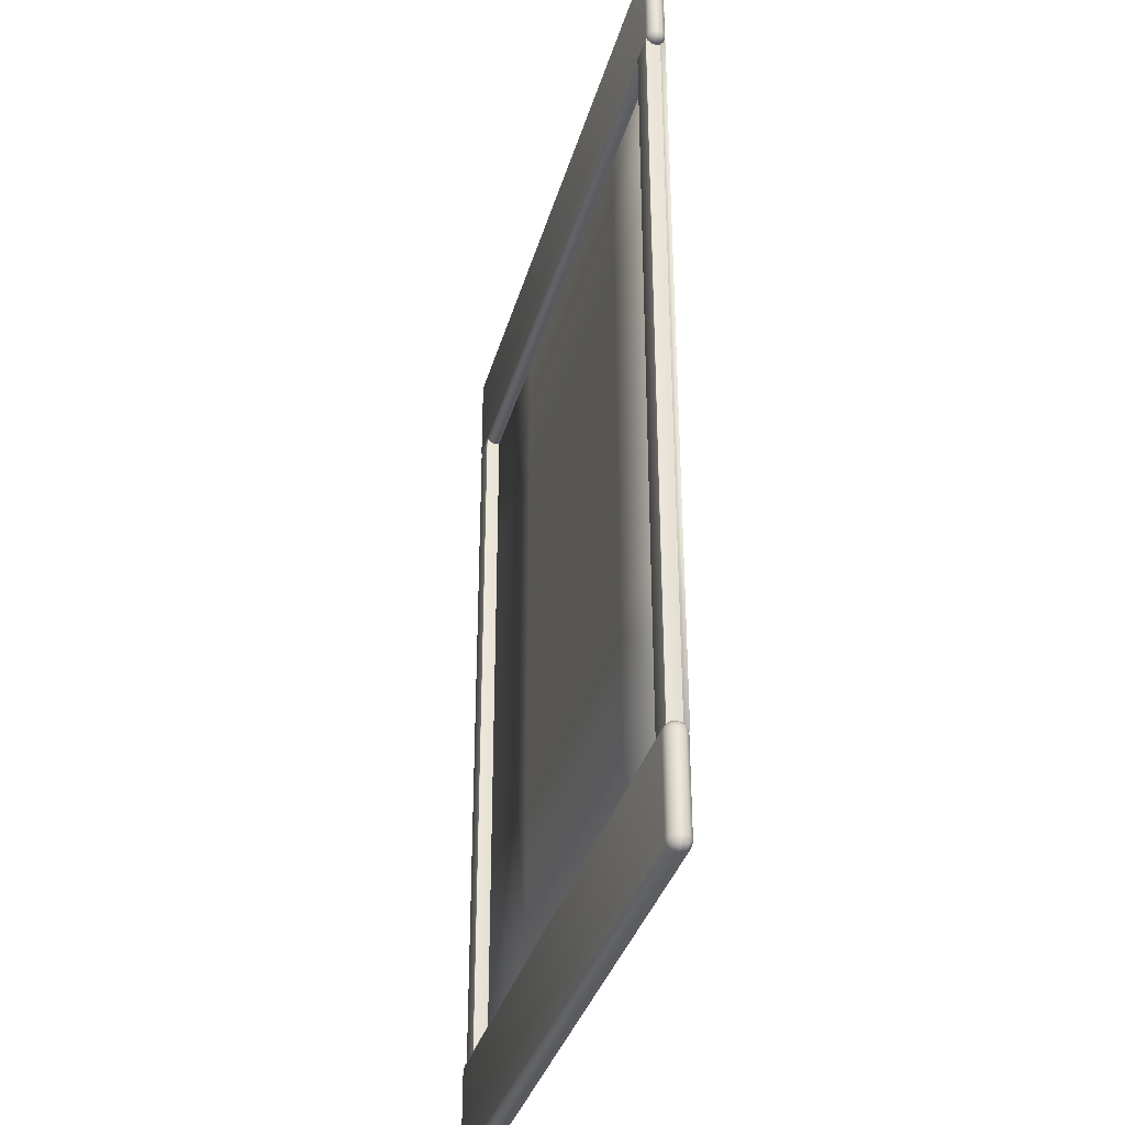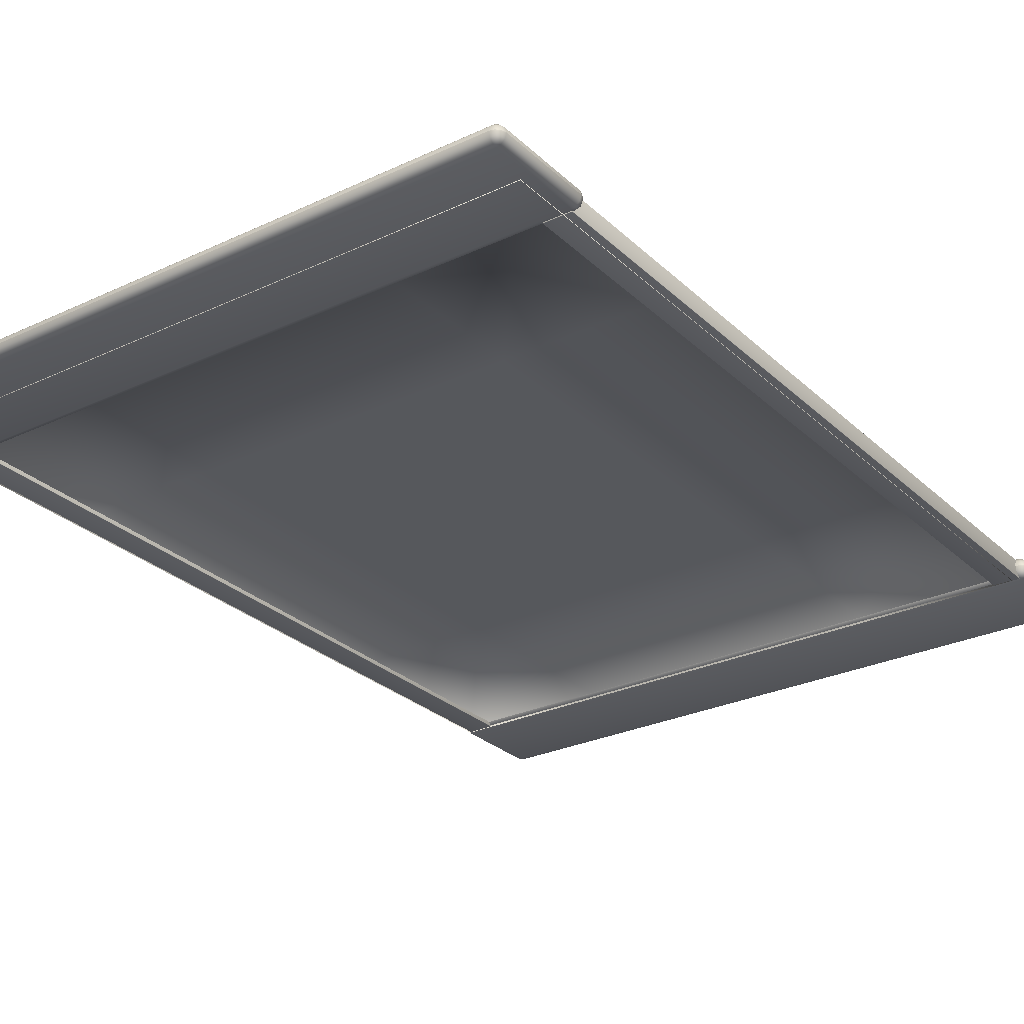
<metadata>
{"format":"obj","ext":"obj","renderer":"f3d","projection":"perspective","resolution":1024,"background":"white","views":[{"elev":-35.4,"azim":-105.2,"up":"+Z"},{"elev":-27.7,"azim":35.7,"up":"+Y"}]}
</metadata>
<code>
v  -68.33 0.7449 37.38
v  -68.33 0.7449 73.52
v  -39.54 0.7449 73.52
v  -39.54 0.7449 37.38
v  -10.74 0.7449 73.52
v  -10.74 0.7449 37.38
v  18.05 0.7449 73.52
v  18.05 0.7449 37.38
v  46.84 0.7449 73.52
v  46.84 0.7449 37.38
v  -68.33 0.7449 1.241
v  -39.54 0.7449 1.241
v  -10.74 0.7449 1.241
v  18.05 0.7449 1.241
v  46.84 0.7449 1.241
v  -68.33 0.7449 -34.9
v  -39.54 0.7449 -34.9
v  -10.74 0.7449 -34.9
v  18.05 0.7449 -34.9
v  46.84 0.7449 -34.9
v  -68.33 0.7449 -71.04
v  -39.54 0.7449 -71.04
v  -10.74 0.7449 -71.04
v  18.05 0.7449 -71.04
v  46.84 0.7449 -71.04
v  -68.33 -0.1116 37.38
v  -68.33 -0.1116 73.52
v  -39.54 -0.1116 73.52
v  -10.74 -0.1116 73.52
v  18.05 -0.1116 73.52
v  46.84 -0.1116 73.52
v  46.84 -0.1116 37.38
v  46.84 -0.1116 1.241
v  46.84 -0.1116 -34.9
v  46.84 -0.1116 -71.04
v  18.05 -0.1116 -71.04
v  -10.74 -0.1116 -71.04
v  -39.54 -0.1116 -71.04
v  -68.33 -0.1116 -71.04
v  -68.33 -0.1116 -34.9
v  -68.33 -0.1116 1.241
o Plane001
g Plane001
f 1 2 3 4
f 4 3 5 6
f 6 5 7 8
f 8 7 9 10
f 11 1 4 12
f 12 4 6 13
f 13 6 8 14
f 14 8 10 15
f 16 11 12 17
f 17 12 13 18
f 18 13 14 19
f 19 14 15 20
f 21 16 17 22
f 22 17 18 23
f 23 18 19 24
f 24 19 20 25
f 26 27 2 1
f 27 28 3 2
f 28 29 5 3
f 29 30 7 5
f 30 31 9 7
f 31 32 10 9
f 32 33 15 10
f 33 34 20 15
f 34 35 25 20
f 35 36 24 25
f 36 37 23 24
f 37 38 22 23
f 38 39 21 22
f 39 40 16 21
f 40 41 11 16
f 41 26 1 11
v  -68.08 3.854 -88.08
v  -68.08 3.854 -71.92
v  48.08 3.854 -71.92
v  48.08 3.854 -88.08
v  -68.08 3.597 -89.04
v  -68.56 3.597 -88.91
v  -68.91 3.597 -88.56
v  -69.04 3.597 -88.08
v  -69.04 3.597 -71.92
v  -68.91 3.597 -71.44
v  -68.56 3.597 -71.09
v  -68.08 3.597 -70.96
v  48.08 3.597 -70.96
v  48.56 3.597 -71.09
v  48.91 3.597 -71.44
v  49.04 3.597 -71.92
v  49.04 3.597 -88.08
v  48.91 3.597 -88.56
v  48.56 3.597 -88.91
v  48.08 3.597 -89.04
v  -68.08 2.894 -89.74
v  -68.91 2.894 -89.52
v  -69.52 2.894 -88.91
v  -69.74 2.894 -88.08
v  -69.74 2.894 -71.92
v  -69.52 2.894 -71.09
v  -68.91 2.894 -70.48
v  -68.08 2.894 -70.26
v  48.08 2.894 -70.26
v  48.91 2.894 -70.48
v  49.52 2.894 -71.09
v  49.74 2.894 -71.92
v  49.74 2.894 -88.08
v  49.52 2.894 -88.91
v  48.91 2.894 -89.52
v  48.08 2.894 -89.74
v  -68.08 1.935 -90
v  -69.04 1.935 -89.74
v  -69.74 1.935 -89.04
v  -70 1.935 -88.08
v  -70 1.935 -71.92
v  -69.74 1.935 -70.96
v  -69.04 1.935 -70.26
v  -68.08 1.935 -70
v  48.08 1.935 -70
v  49.04 1.935 -70.26
v  49.74 1.935 -70.96
v  50 1.935 -71.92
v  50 1.935 -88.08
v  49.74 1.935 -89.04
v  49.04 1.935 -89.74
v  48.08 1.935 -90
v  -68.08 1.925 -90
v  -69.04 1.925 -89.74
v  -69.74 1.925 -89.04
v  -70 1.925 -88.08
v  -70 1.925 -71.92
v  -69.74 1.925 -70.96
v  -69.04 1.925 -70.26
v  -68.08 1.925 -70
v  48.08 1.925 -70
v  49.04 1.925 -70.26
v  49.74 1.925 -70.96
v  50 1.925 -71.92
v  50 1.925 -88.08
v  49.74 1.925 -89.04
v  49.04 1.925 -89.74
v  48.08 1.925 -90
v  -68.08 0.9647 -89.74
v  -68.91 0.9647 -89.52
v  -69.52 0.9647 -88.91
v  -69.74 0.9647 -88.08
v  -69.74 0.9647 -71.92
v  -69.52 0.9647 -71.09
v  -68.91 0.9647 -70.48
v  -68.08 0.9647 -70.26
v  48.08 0.9647 -70.26
v  48.91 0.9647 -70.48
v  49.52 0.9647 -71.09
v  49.74 0.9647 -71.92
v  49.74 0.9647 -88.08
v  49.52 0.9647 -88.91
v  48.91 0.9647 -89.52
v  48.08 0.9647 -89.74
v  -68.08 0.2622 -89.04
v  -68.56 0.2622 -88.91
v  -68.91 0.2622 -88.56
v  -69.04 0.2622 -88.08
v  -69.04 0.2622 -71.92
v  -68.91 0.2622 -71.44
v  -68.56 0.2622 -71.09
v  -68.08 0.2622 -70.96
v  48.08 0.2622 -70.96
v  48.56 0.2622 -71.09
v  48.91 0.2622 -71.44
v  49.04 0.2622 -71.92
v  49.04 0.2622 -88.08
v  48.91 0.2622 -88.56
v  48.56 0.2622 -88.91
v  48.08 0.2622 -89.04
v  -68.08 0.005 -88.08
v  -68.08 0.005 -71.92
v  48.08 0.005 -71.92
v  48.08 0.005 -88.08
o ChamferBox001
g ChamferBox001
f 42 43 44 45
f 42 46 47
f 42 47 48
f 42 48 49
f 42 49 50 43
f 43 50 51
f 43 51 52
f 43 52 53
f 43 53 54 44
f 44 54 55
f 44 55 56
f 44 56 57
f 44 57 58 45
f 45 58 59
f 45 59 60
f 45 60 61
f 45 61 46 42
f 46 62 63 47
f 47 63 64 48
f 48 64 65 49
f 49 65 66 50
f 50 66 67 51
f 51 67 68 52
f 52 68 69 53
f 53 69 70 54
f 54 70 71 55
f 55 71 72 56
f 56 72 73 57
f 57 73 74 58
f 58 74 75 59
f 59 75 76 60
f 60 76 77 61
f 61 77 62 46
f 62 78 79 63
f 63 79 80 64
f 64 80 81 65
f 65 81 82 66
f 66 82 83 67
f 67 83 84 68
f 68 84 85 69
f 69 85 86 70
f 70 86 87 71
f 71 87 88 72
f 72 88 89 73
f 73 89 90 74
f 74 90 91 75
f 75 91 92 76
f 76 92 93 77
f 77 93 78 62
f 78 94 95 79
f 79 95 96 80
f 80 96 97 81
f 81 97 98 82
f 82 98 99 83
f 83 99 100 84
f 84 100 101 85
f 85 101 102 86
f 86 102 103 87
f 87 103 104 88
f 88 104 105 89
f 89 105 106 90
f 90 106 107 91
f 91 107 108 92
f 92 108 109 93
f 93 109 94 78
f 94 110 111 95
f 95 111 112 96
f 96 112 113 97
f 97 113 114 98
f 98 114 115 99
f 99 115 116 100
f 100 116 117 101
f 101 117 118 102
f 102 118 119 103
f 103 119 120 104
f 104 120 121 105
f 105 121 122 106
f 106 122 123 107
f 107 123 124 108
f 108 124 125 109
f 109 125 110 94
f 110 126 127 111
f 111 127 128 112
f 112 128 129 113
f 113 129 130 114
f 114 130 131 115
f 115 131 132 116
f 116 132 133 117
f 117 133 134 118
f 118 134 135 119
f 119 135 136 120
f 120 136 137 121
f 121 137 138 122
f 122 138 139 123
f 123 139 140 124
f 124 140 141 125
f 125 141 126 110
f 126 142 127
f 127 142 128
f 128 142 129
f 129 142 143 130
f 130 143 131
f 131 143 132
f 132 143 133
f 133 143 144 134
f 134 144 135
f 135 144 136
f 136 144 137
f 137 144 145 138
f 138 145 139
f 139 145 140
f 140 145 141
f 141 145 142 126
f 145 144 143 142
v  -68.38 3.255 64.2
v  -68.38 3.255 80.96
v  48.38 3.255 80.96
v  48.38 3.255 64.2
v  -68.38 3.038 63.39
v  -68.78 3.038 63.5
v  -69.08 3.038 63.79
v  -69.19 3.038 64.2
v  -69.19 3.038 80.96
v  -69.08 3.038 81.36
v  -68.78 3.038 81.66
v  -68.38 3.038 81.77
v  48.38 3.038 81.77
v  48.78 3.038 81.66
v  49.08 3.038 81.36
v  49.19 3.038 80.96
v  49.19 3.038 64.2
v  49.08 3.038 63.79
v  48.78 3.038 63.5
v  48.38 3.038 63.39
v  -68.38 2.445 62.8
v  -69.08 2.445 62.98
v  -69.59 2.445 63.5
v  -69.78 2.445 64.2
v  -69.78 2.445 80.96
v  -69.59 2.445 81.66
v  -69.08 2.445 82.17
v  -68.38 2.445 82.36
v  48.38 2.445 82.36
v  49.08 2.445 82.17
v  49.59 2.445 81.66
v  49.78 2.445 80.96
v  49.78 2.445 64.2
v  49.59 2.445 63.5
v  49.08 2.445 62.98
v  48.38 2.445 62.8
v  -68.38 1.635 62.58
v  -69.19 1.635 62.8
v  -69.78 1.635 63.39
v  -70 1.635 64.2
v  -70 1.635 80.96
v  -69.78 1.635 81.77
v  -69.19 1.635 82.36
v  -68.38 1.635 82.58
v  48.38 1.635 82.58
v  49.19 1.635 82.36
v  49.78 1.635 81.77
v  50 1.635 80.96
v  50 1.635 64.2
v  49.78 1.635 63.39
v  49.19 1.635 62.8
v  48.38 1.635 62.58
v  -68.38 1.625 62.58
v  -69.19 1.625 62.8
v  -69.78 1.625 63.39
v  -70 1.625 64.2
v  -70 1.625 80.96
v  -69.78 1.625 81.77
v  -69.19 1.625 82.36
v  -68.38 1.625 82.58
v  48.38 1.625 82.58
v  49.19 1.625 82.36
v  49.78 1.625 81.77
v  50 1.625 80.96
v  50 1.625 64.2
v  49.78 1.625 63.39
v  49.19 1.625 62.8
v  48.38 1.625 62.58
v  -68.38 0.815 62.8
v  -69.08 0.815 62.98
v  -69.59 0.815 63.5
v  -69.78 0.815 64.2
v  -69.78 0.815 80.96
v  -69.59 0.815 81.66
v  -69.08 0.815 82.17
v  -68.38 0.815 82.36
v  48.38 0.815 82.36
v  49.08 0.815 82.17
v  49.59 0.815 81.66
v  49.78 0.815 80.96
v  49.78 0.815 64.2
v  49.59 0.815 63.5
v  49.08 0.815 62.98
v  48.38 0.815 62.8
v  -68.38 0.222 63.39
v  -68.78 0.222 63.5
v  -69.08 0.222 63.79
v  -69.19 0.222 64.2
v  -69.19 0.222 80.96
v  -69.08 0.222 81.36
v  -68.78 0.222 81.66
v  -68.38 0.222 81.77
v  48.38 0.222 81.77
v  48.78 0.222 81.66
v  49.08 0.222 81.36
v  49.19 0.222 80.96
v  49.19 0.222 64.2
v  49.08 0.222 63.79
v  48.78 0.222 63.5
v  48.38 0.222 63.39
v  -68.38 0.005 64.2
v  -68.38 0.005 80.96
v  48.38 0.005 80.96
v  48.38 0.005 64.2
o ChamferBox002
g ChamferBox002
f 146 147 148 149
f 146 150 151
f 146 151 152
f 146 152 153
f 146 153 154 147
f 147 154 155
f 147 155 156
f 147 156 157
f 147 157 158 148
f 148 158 159
f 148 159 160
f 148 160 161
f 148 161 162 149
f 149 162 163
f 149 163 164
f 149 164 165
f 149 165 150 146
f 150 166 167 151
f 151 167 168 152
f 152 168 169 153
f 153 169 170 154
f 154 170 171 155
f 155 171 172 156
f 156 172 173 157
f 157 173 174 158
f 158 174 175 159
f 159 175 176 160
f 160 176 177 161
f 161 177 178 162
f 162 178 179 163
f 163 179 180 164
f 164 180 181 165
f 165 181 166 150
f 166 182 183 167
f 167 183 184 168
f 168 184 185 169
f 169 185 186 170
f 170 186 187 171
f 171 187 188 172
f 172 188 189 173
f 173 189 190 174
f 174 190 191 175
f 175 191 192 176
f 176 192 193 177
f 177 193 194 178
f 178 194 195 179
f 179 195 196 180
f 180 196 197 181
f 181 197 182 166
f 182 198 199 183
f 183 199 200 184
f 184 200 201 185
f 185 201 202 186
f 186 202 203 187
f 187 203 204 188
f 188 204 205 189
f 189 205 206 190
f 190 206 207 191
f 191 207 208 192
f 192 208 209 193
f 193 209 210 194
f 194 210 211 195
f 195 211 212 196
f 196 212 213 197
f 197 213 198 182
f 198 214 215 199
f 199 215 216 200
f 200 216 217 201
f 201 217 218 202
f 202 218 219 203
f 203 219 220 204
f 204 220 221 205
f 205 221 222 206
f 206 222 223 207
f 207 223 224 208
f 208 224 225 209
f 209 225 226 210
f 210 226 227 211
f 211 227 228 212
f 212 228 229 213
f 213 229 214 198
f 214 230 231 215
f 215 231 232 216
f 216 232 233 217
f 217 233 234 218
f 218 234 235 219
f 219 235 236 220
f 220 236 237 221
f 221 237 238 222
f 222 238 239 223
f 223 239 240 224
f 224 240 241 225
f 225 241 242 226
f 226 242 243 227
f 227 243 244 228
f 228 244 245 229
f 229 245 230 214
f 230 246 231
f 231 246 232
f 232 246 233
f 233 246 247 234
f 234 247 235
f 235 247 236
f 236 247 237
f 237 247 248 238
f 238 248 239
f 239 248 240
f 240 248 241
f 241 248 249 242
f 242 249 243
f 243 249 244
f 244 249 245
f 245 249 246 230
f 249 248 247 246
v  -68.18 3.255 -71.3
v  -68.18 3.255 63.6
v  -63.48 3.255 63.6
v  -63.48 3.255 -71.3
v  -68.18 3.248 -71.32
v  -68.19 3.248 -71.32
v  -68.2 3.248 -71.31
v  -68.2 3.248 -71.3
v  -68.2 3.248 63.6
v  -68.2 3.248 63.62
v  -68.19 3.248 63.62
v  -68.18 3.248 63.63
v  -63.48 3.248 63.63
v  -63.46 3.248 63.62
v  -63.45 3.248 63.62
v  -63.45 3.248 63.6
v  -63.45 3.248 -71.3
v  -63.45 3.248 -71.31
v  -63.46 3.248 -71.32
v  -63.48 3.248 -71.32
v  -68.18 3.23 -71.34
v  -68.2 3.23 -71.33
v  -68.21 3.23 -71.32
v  -68.22 3.23 -71.3
v  -68.22 3.23 63.6
v  -68.21 3.23 63.62
v  -68.2 3.23 63.64
v  -68.18 3.23 63.65
v  -63.48 3.23 63.65
v  -63.45 3.23 63.64
v  -63.44 3.23 63.62
v  -63.43 3.23 63.6
v  -63.43 3.23 -71.3
v  -63.44 3.23 -71.32
v  -63.45 3.23 -71.33
v  -63.48 3.23 -71.34
v  -68.18 3.205 -71.35
v  -68.2 3.205 -71.34
v  -68.22 3.205 -71.32
v  -68.23 3.205 -71.3
v  -68.23 3.205 63.6
v  -68.22 3.205 63.63
v  -68.2 3.205 63.65
v  -68.18 3.205 63.65
v  -63.48 3.205 63.65
v  -63.45 3.205 63.65
v  -63.43 3.205 63.63
v  -63.43 3.205 63.6
v  -63.43 3.205 -71.3
v  -63.43 3.205 -71.32
v  -63.45 3.205 -71.34
v  -63.48 3.205 -71.35
v  -68.18 0.055 -71.35
v  -68.2 0.055 -71.34
v  -68.22 0.055 -71.32
v  -68.23 0.055 -71.3
v  -68.23 0.055 63.6
v  -68.22 0.055 63.63
v  -68.2 0.055 63.65
v  -68.18 0.055 63.65
v  -63.48 0.055 63.65
v  -63.45 0.055 63.65
v  -63.43 0.055 63.63
v  -63.43 0.055 63.6
v  -63.43 0.055 -71.3
v  -63.43 0.055 -71.32
v  -63.45 0.055 -71.34
v  -63.48 0.055 -71.35
v  -68.18 0.03 -71.34
v  -68.2 0.03 -71.33
v  -68.21 0.03 -71.32
v  -68.22 0.03 -71.3
v  -68.22 0.03 63.6
v  -68.21 0.03 63.62
v  -68.2 0.03 63.64
v  -68.18 0.03 63.65
v  -63.48 0.03 63.65
v  -63.45 0.03 63.64
v  -63.44 0.03 63.62
v  -63.43 0.03 63.6
v  -63.43 0.03 -71.3
v  -63.44 0.03 -71.32
v  -63.45 0.03 -71.33
v  -63.48 0.03 -71.34
v  -68.18 0.0117 -71.32
v  -68.19 0.0117 -71.32
v  -68.2 0.0117 -71.31
v  -68.2 0.0117 -71.3
v  -68.2 0.0117 63.6
v  -68.2 0.0117 63.62
v  -68.19 0.0117 63.62
v  -68.18 0.0117 63.63
v  -63.48 0.0117 63.63
v  -63.46 0.0117 63.62
v  -63.45 0.0117 63.62
v  -63.45 0.0117 63.6
v  -63.45 0.0117 -71.3
v  -63.45 0.0117 -71.31
v  -63.46 0.0117 -71.32
v  -63.48 0.0117 -71.32
v  -68.18 0.005 -71.3
v  -68.18 0.005 63.6
v  -63.48 0.005 63.6
v  -63.48 0.005 -71.3
o ChamferBox003
g ChamferBox003
f 250 251 252 253
f 250 254 255
f 250 255 256
f 250 256 257
f 250 257 258 251
f 251 258 259
f 251 259 260
f 251 260 261
f 251 261 262 252
f 252 262 263
f 252 263 264
f 252 264 265
f 252 265 266 253
f 253 266 267
f 253 267 268
f 253 268 269
f 253 269 254 250
f 254 270 271 255
f 255 271 272 256
f 256 272 273 257
f 257 273 274 258
f 258 274 275 259
f 259 275 276 260
f 260 276 277 261
f 261 277 278 262
f 262 278 279 263
f 263 279 280 264
f 264 280 281 265
f 265 281 282 266
f 266 282 283 267
f 267 283 284 268
f 268 284 285 269
f 269 285 270 254
f 270 286 287 271
f 271 287 288 272
f 272 288 289 273
f 273 289 290 274
f 274 290 291 275
f 275 291 292 276
f 276 292 293 277
f 277 293 294 278
f 278 294 295 279
f 279 295 296 280
f 280 296 297 281
f 281 297 298 282
f 282 298 299 283
f 283 299 300 284
f 284 300 301 285
f 285 301 286 270
f 286 302 303 287
f 287 303 304 288
f 288 304 305 289
f 289 305 306 290
f 290 306 307 291
f 291 307 308 292
f 292 308 309 293
f 293 309 310 294
f 294 310 311 295
f 295 311 312 296
f 296 312 313 297
f 297 313 314 298
f 298 314 315 299
f 299 315 316 300
f 300 316 317 301
f 301 317 302 286
f 302 318 319 303
f 303 319 320 304
f 304 320 321 305
f 305 321 322 306
f 306 322 323 307
f 307 323 324 308
f 308 324 325 309
f 309 325 326 310
f 310 326 327 311
f 311 327 328 312
f 312 328 329 313
f 313 329 330 314
f 314 330 331 315
f 315 331 332 316
f 316 332 333 317
f 317 333 318 302
f 318 334 335 319
f 319 335 336 320
f 320 336 337 321
f 321 337 338 322
f 322 338 339 323
f 323 339 340 324
f 324 340 341 325
f 325 341 342 326
f 326 342 343 327
f 327 343 344 328
f 328 344 345 329
f 329 345 346 330
f 330 346 347 331
f 331 347 348 332
f 332 348 349 333
f 333 349 334 318
f 334 350 335
f 335 350 336
f 336 350 337
f 337 350 351 338
f 338 351 339
f 339 351 340
f 340 351 341
f 341 351 352 342
f 342 352 343
f 343 352 344
f 344 352 345
f 345 352 353 346
f 346 353 347
f 347 353 348
f 348 353 349
f 349 353 350 334
f 353 352 351 350
v  43.43 3.255 -71.3
v  43.43 3.255 63.6
v  48.13 3.255 63.6
v  48.13 3.255 -71.3
v  43.43 3.248 -71.32
v  43.41 3.248 -71.32
v  43.41 3.248 -71.31
v  43.4 3.248 -71.3
v  43.4 3.248 63.6
v  43.41 3.248 63.62
v  43.41 3.248 63.62
v  43.43 3.248 63.63
v  48.13 3.248 63.63
v  48.14 3.248 63.62
v  48.15 3.248 63.62
v  48.15 3.248 63.6
v  48.15 3.248 -71.3
v  48.15 3.248 -71.31
v  48.14 3.248 -71.32
v  48.13 3.248 -71.32
v  43.43 3.23 -71.34
v  43.41 3.23 -71.33
v  43.39 3.23 -71.32
v  43.38 3.23 -71.3
v  43.38 3.23 63.6
v  43.39 3.23 63.62
v  43.41 3.23 63.64
v  43.43 3.23 63.65
v  48.13 3.23 63.65
v  48.15 3.23 63.64
v  48.16 3.23 63.62
v  48.17 3.23 63.6
v  48.17 3.23 -71.3
v  48.16 3.23 -71.32
v  48.15 3.23 -71.33
v  48.13 3.23 -71.34
v  43.43 3.205 -71.35
v  43.4 3.205 -71.34
v  43.38 3.205 -71.32
v  43.38 3.205 -71.3
v  43.38 3.205 63.6
v  43.38 3.205 63.63
v  43.4 3.205 63.65
v  43.43 3.205 63.65
v  48.13 3.205 63.65
v  48.15 3.205 63.65
v  48.17 3.205 63.63
v  48.18 3.205 63.6
v  48.18 3.205 -71.3
v  48.17 3.205 -71.32
v  48.15 3.205 -71.34
v  48.13 3.205 -71.35
v  43.43 0.055 -71.35
v  43.4 0.055 -71.34
v  43.38 0.055 -71.32
v  43.38 0.055 -71.3
v  43.38 0.055 63.6
v  43.38 0.055 63.63
v  43.4 0.055 63.65
v  43.43 0.055 63.65
v  48.13 0.055 63.65
v  48.15 0.055 63.65
v  48.17 0.055 63.63
v  48.18 0.055 63.6
v  48.18 0.055 -71.3
v  48.17 0.055 -71.32
v  48.15 0.055 -71.34
v  48.13 0.055 -71.35
v  43.43 0.03 -71.34
v  43.41 0.03 -71.33
v  43.39 0.03 -71.32
v  43.38 0.03 -71.3
v  43.38 0.03 63.6
v  43.39 0.03 63.62
v  43.41 0.03 63.64
v  43.43 0.03 63.65
v  48.13 0.03 63.65
v  48.15 0.03 63.64
v  48.16 0.03 63.62
v  48.17 0.03 63.6
v  48.17 0.03 -71.3
v  48.16 0.03 -71.32
v  48.15 0.03 -71.33
v  48.13 0.03 -71.34
v  43.43 0.0117 -71.32
v  43.41 0.0117 -71.32
v  43.41 0.0117 -71.31
v  43.4 0.0117 -71.3
v  43.4 0.0117 63.6
v  43.41 0.0117 63.62
v  43.41 0.0117 63.62
v  43.43 0.0117 63.63
v  48.13 0.0117 63.63
v  48.14 0.0117 63.62
v  48.15 0.0117 63.62
v  48.15 0.0117 63.6
v  48.15 0.0117 -71.3
v  48.15 0.0117 -71.31
v  48.14 0.0117 -71.32
v  48.13 0.0117 -71.32
v  43.43 0.005 -71.3
v  43.43 0.005 63.6
v  48.13 0.005 63.6
v  48.13 0.005 -71.3
o ChamferBox004
g ChamferBox004
f 354 355 356 357
f 354 358 359
f 354 359 360
f 354 360 361
f 354 361 362 355
f 355 362 363
f 355 363 364
f 355 364 365
f 355 365 366 356
f 356 366 367
f 356 367 368
f 356 368 369
f 356 369 370 357
f 357 370 371
f 357 371 372
f 357 372 373
f 357 373 358 354
f 358 374 375 359
f 359 375 376 360
f 360 376 377 361
f 361 377 378 362
f 362 378 379 363
f 363 379 380 364
f 364 380 381 365
f 365 381 382 366
f 366 382 383 367
f 367 383 384 368
f 368 384 385 369
f 369 385 386 370
f 370 386 387 371
f 371 387 388 372
f 372 388 389 373
f 373 389 374 358
f 374 390 391 375
f 375 391 392 376
f 376 392 393 377
f 377 393 394 378
f 378 394 395 379
f 379 395 396 380
f 380 396 397 381
f 381 397 398 382
f 382 398 399 383
f 383 399 400 384
f 384 400 401 385
f 385 401 402 386
f 386 402 403 387
f 387 403 404 388
f 388 404 405 389
f 389 405 390 374
f 390 406 407 391
f 391 407 408 392
f 392 408 409 393
f 393 409 410 394
f 394 410 411 395
f 395 411 412 396
f 396 412 413 397
f 397 413 414 398
f 398 414 415 399
f 399 415 416 400
f 400 416 417 401
f 401 417 418 402
f 402 418 419 403
f 403 419 420 404
f 404 420 421 405
f 405 421 406 390
f 406 422 423 407
f 407 423 424 408
f 408 424 425 409
f 409 425 426 410
f 410 426 427 411
f 411 427 428 412
f 412 428 429 413
f 413 429 430 414
f 414 430 431 415
f 415 431 432 416
f 416 432 433 417
f 417 433 434 418
f 418 434 435 419
f 419 435 436 420
f 420 436 437 421
f 421 437 422 406
f 422 438 439 423
f 423 439 440 424
f 424 440 441 425
f 425 441 442 426
f 426 442 443 427
f 427 443 444 428
f 428 444 445 429
f 429 445 446 430
f 430 446 447 431
f 431 447 448 432
f 432 448 449 433
f 433 449 450 434
f 434 450 451 435
f 435 451 452 436
f 436 452 453 437
f 437 453 438 422
f 438 454 439
f 439 454 440
f 440 454 441
f 441 454 455 442
f 442 455 443
f 443 455 444
f 444 455 445
f 445 455 456 446
f 446 456 447
f 447 456 448
f 448 456 449
f 449 456 457 450
f 450 457 451
f 451 457 452
f 452 457 453
f 453 457 454 438
f 457 456 455 454

</code>
